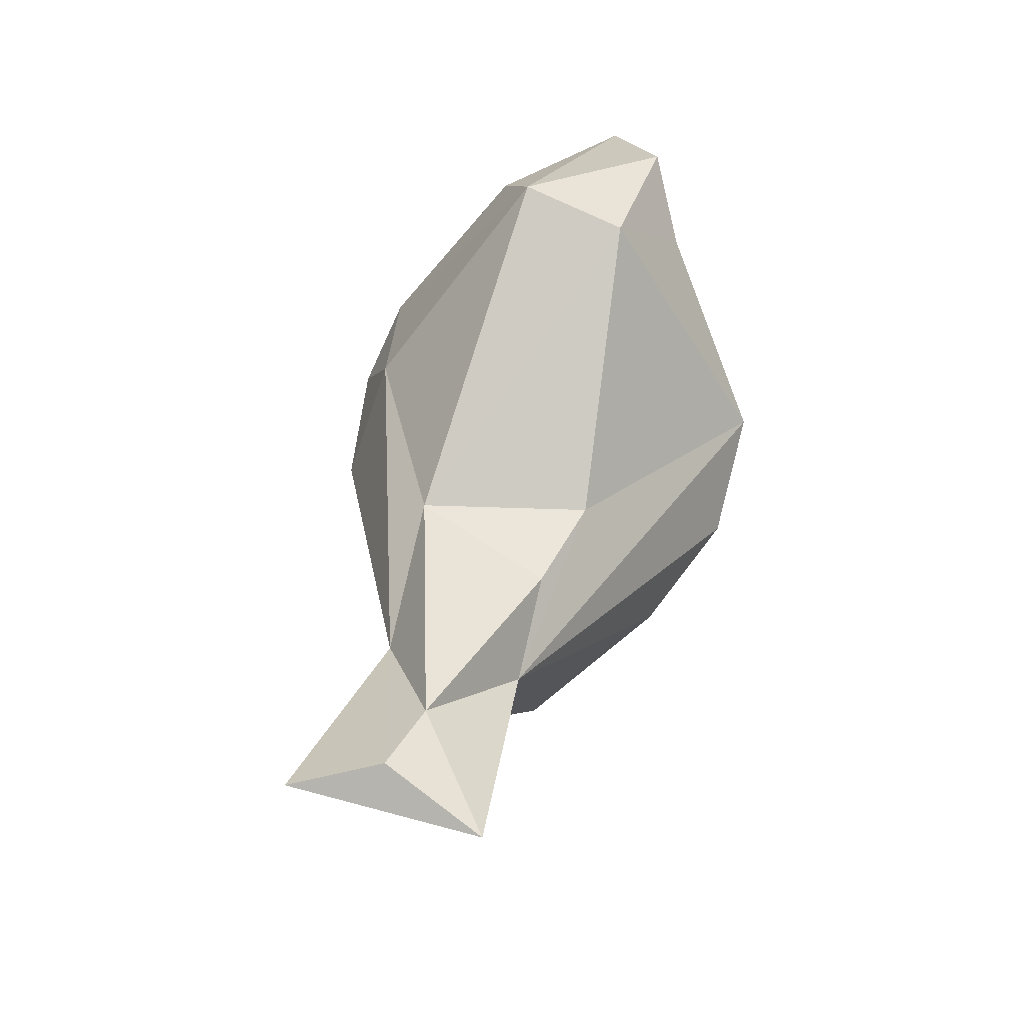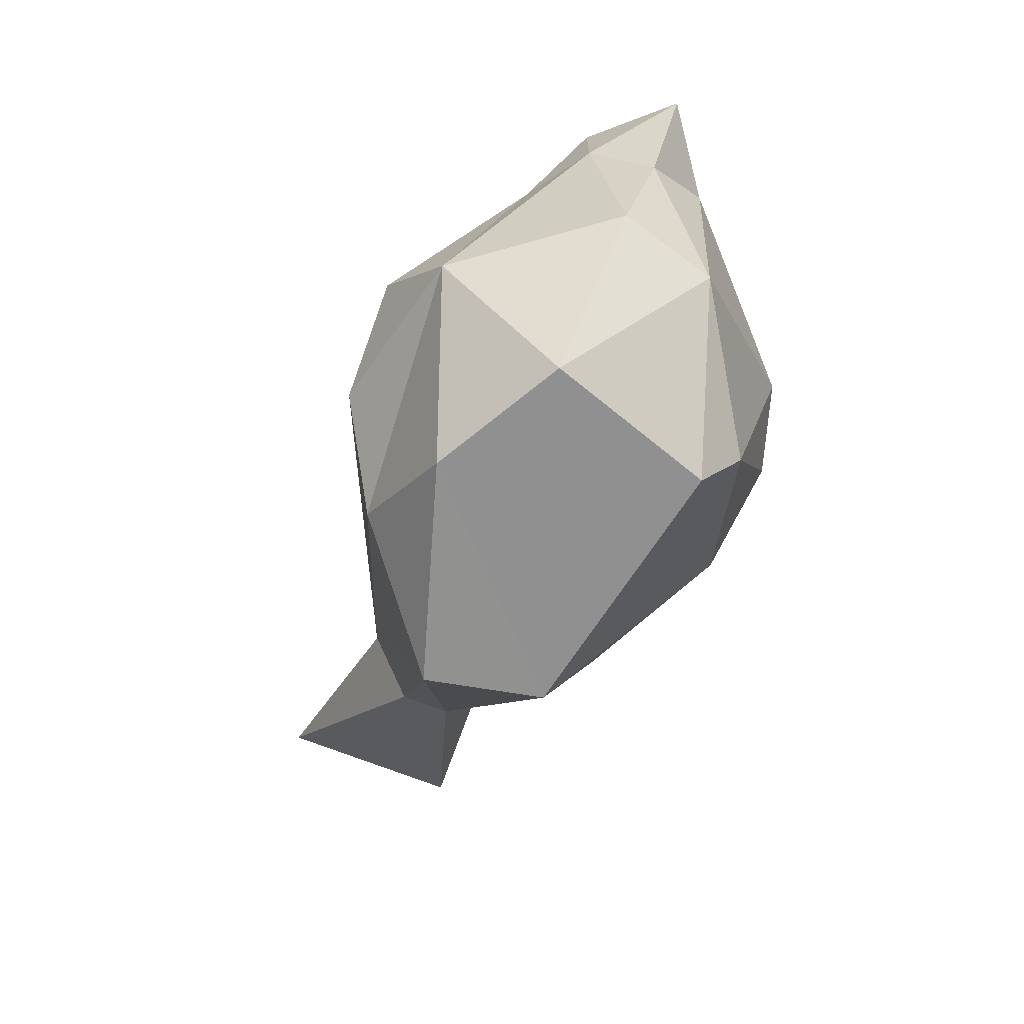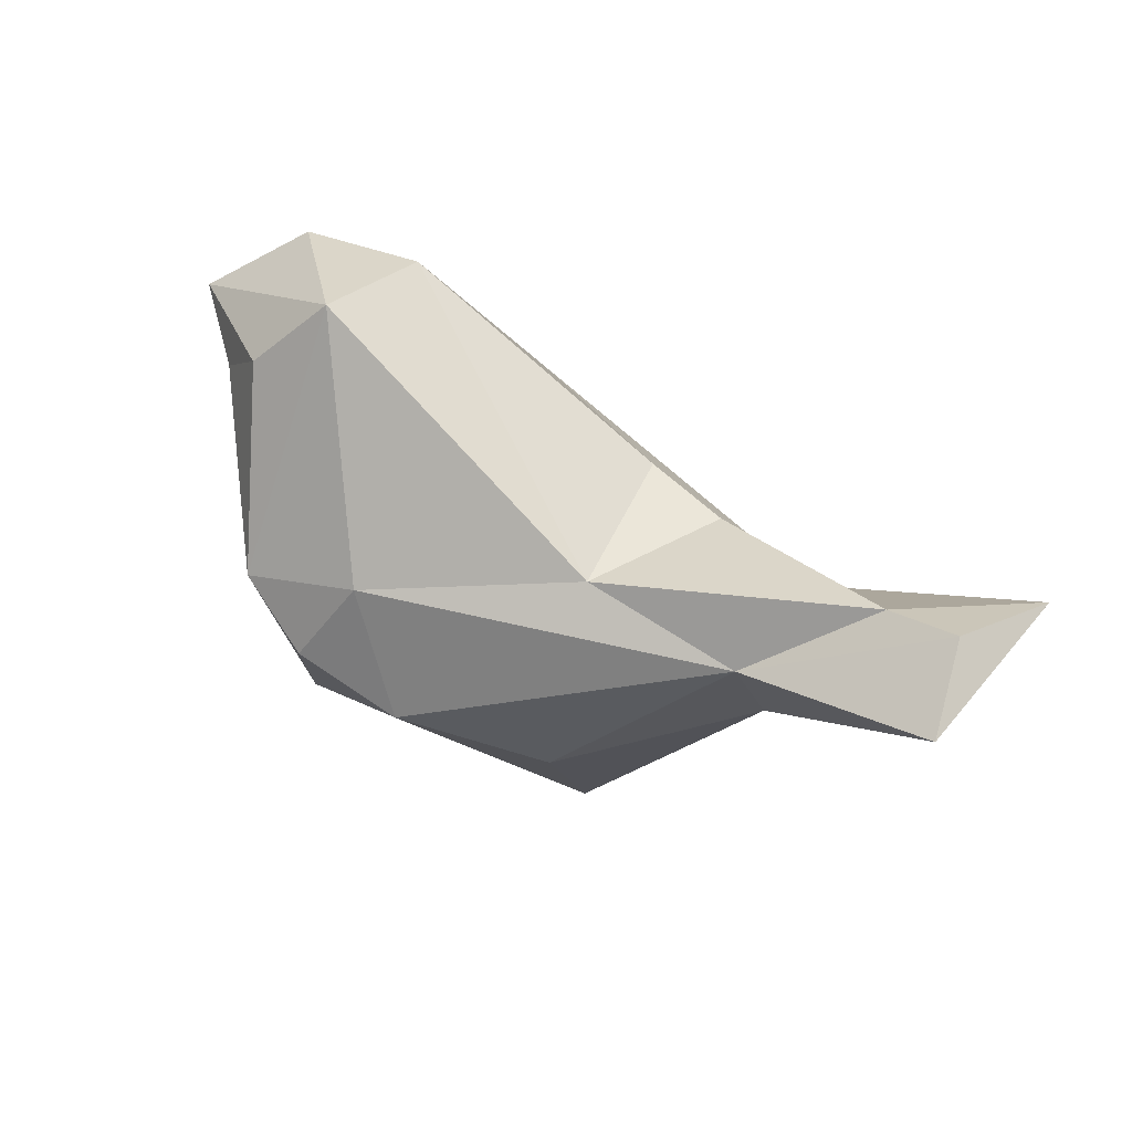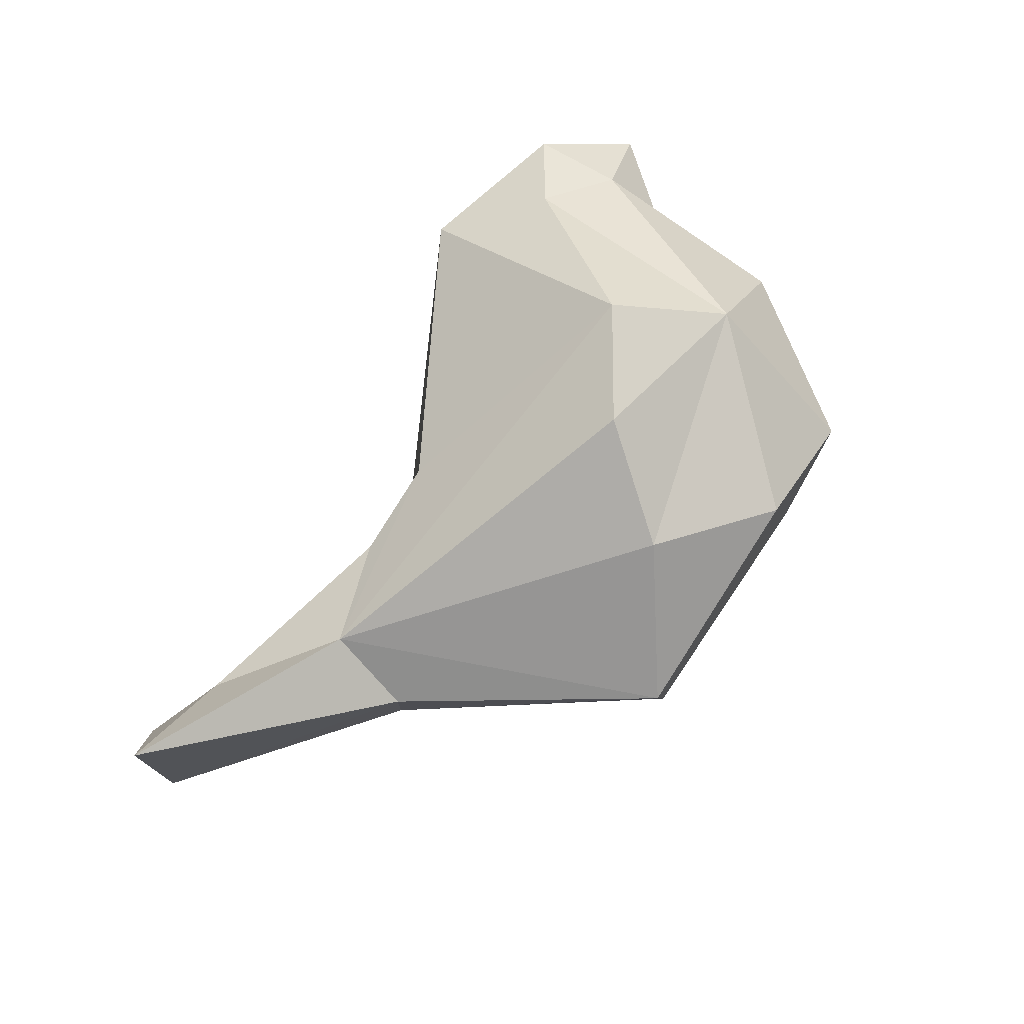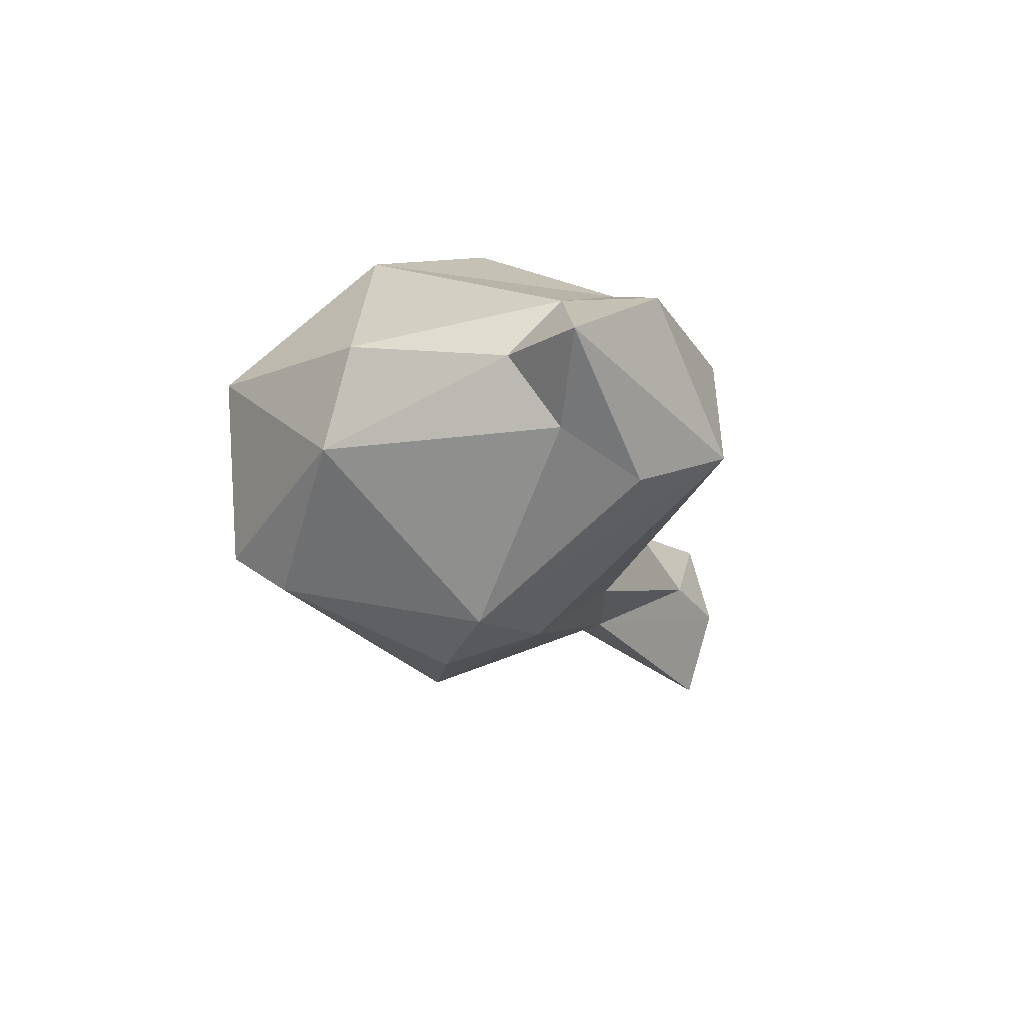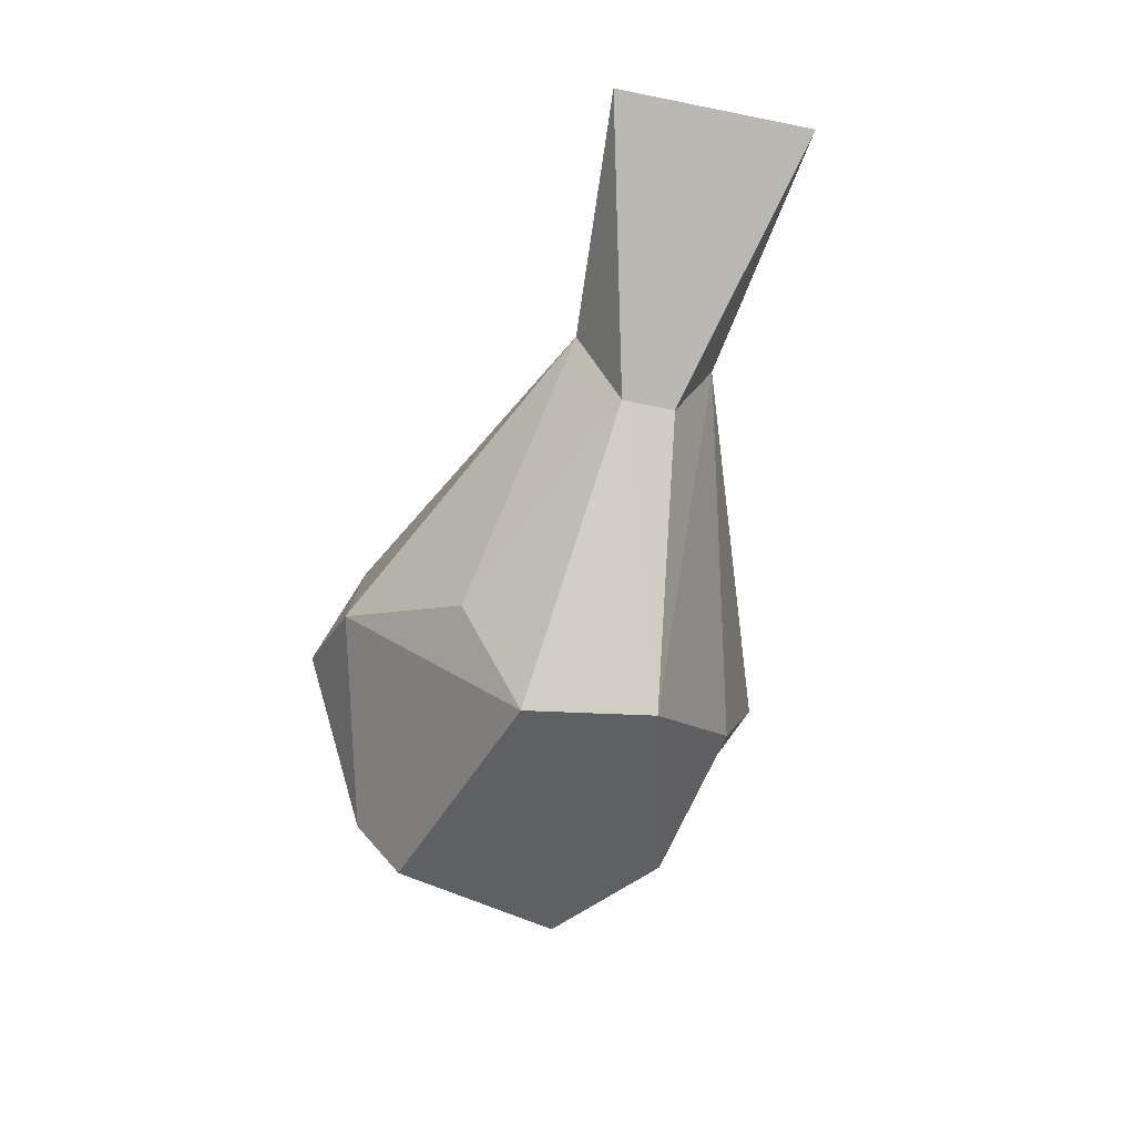
<metadata>
{"format":"obj","ext":"obj","renderer":"f3d","projection":"perspective","resolution":1024,"background":"white","views":[{"elev":55.6,"azim":105.4,"up":"+Z"},{"elev":-65.8,"azim":-112.8,"up":"+Z"},{"elev":47.7,"azim":36.3,"up":"+Z"},{"elev":73.4,"azim":123.6,"up":"+Y"},{"elev":-20.4,"azim":-80.2,"up":"+Y"},{"elev":-42.4,"azim":73.4,"up":"+Z"}]}
</metadata>
<code>
g obj_61231884
v 7.329 -23.81 20.09
v 13.25 -23.6 18.23
v 1.843 -22.52 20.09
v 4.101 -32.04 20.09
v 19.51 -27.16 23.73
v 13.37 -31.41 18.49
v -7.369 -38.28 17.42
v -3.604 -39.88 10.49
v 3.556 -34.86 6.518
v 3.727 -31.52 0.0008621
v -12.35 -34.19 0.0008621
v -13.17 -36.58 3.305
v -21.24 -31.29 7.628
v -15.38 -24.28 0
v -22.33 -25.68 9.31
v -15.58 -17.05 8.898
v -7.613 -20.25 0.0008621
v -1.065 -18.31 4.879
v 5.335 -24.63 0
v 14.12 -29.13 13.43
v 14.16 -26.2 13.47
v 25.8 -33.13 23.68
v 24.01 -27.99 25.54
v 26.1 -22.07 24.07
v -5.378 -15.06 10.67
v -11.41 -14.93 14.68
v -17.74 -21.53 23.53
v -13.26 -24.41 28.74
v -22.04 -23.96 26.39
v -14.62 -30.68 29.23
v -27.01 -27.8 22.49
v -18.38 -33.14 24.84
v -14.44 -39.54 15.16
v -9.973 -40.61 12.36
v -22.37 -31.37 21.05
v -23.6 -27.49 18.38
v -22.28 -23.82 21.16
f 1 2 3
f 1 3 4
f 4 5 1
f 6 5 4
f 6 4 7
f 6 7 8
f 9 6 8
f 10 9 8
f 11 10 8
f 11 8 12
f 12 13 11
f 14 11 13
f 13 15 14
f 14 15 16
f 16 17 14
f 17 16 18
f 17 18 19
f 10 17 19
f 19 20 10
f 20 19 21
f 21 22 20
f 22 6 20
f 23 6 22
f 22 24 23
f 5 23 24
f 2 5 24
f 24 21 2
f 21 24 22
f 21 19 2
f 19 18 2
f 25 2 18
f 2 25 26
f 26 25 16
f 26 16 27
f 28 26 27
f 27 29 28
f 30 28 29
f 29 31 30
f 31 32 30
f 32 33 30
f 33 7 30
f 7 33 34
f 33 12 34
f 32 35 33
f 33 35 13
f 35 36 13
f 35 31 36
f 37 36 31
f 36 37 15
f 32 31 35
f 31 29 37
f 28 30 4
f 37 29 27
f 26 28 3
f 27 16 37
f 25 18 16
f 15 37 16
f 13 36 15
f 14 17 11
f 12 33 13
f 8 34 12
f 17 10 11
f 20 9 10
f 20 6 9
f 8 7 34
f 30 7 4
f 5 6 23
f 4 3 28
f 2 26 3
f 5 2 1

</code>
